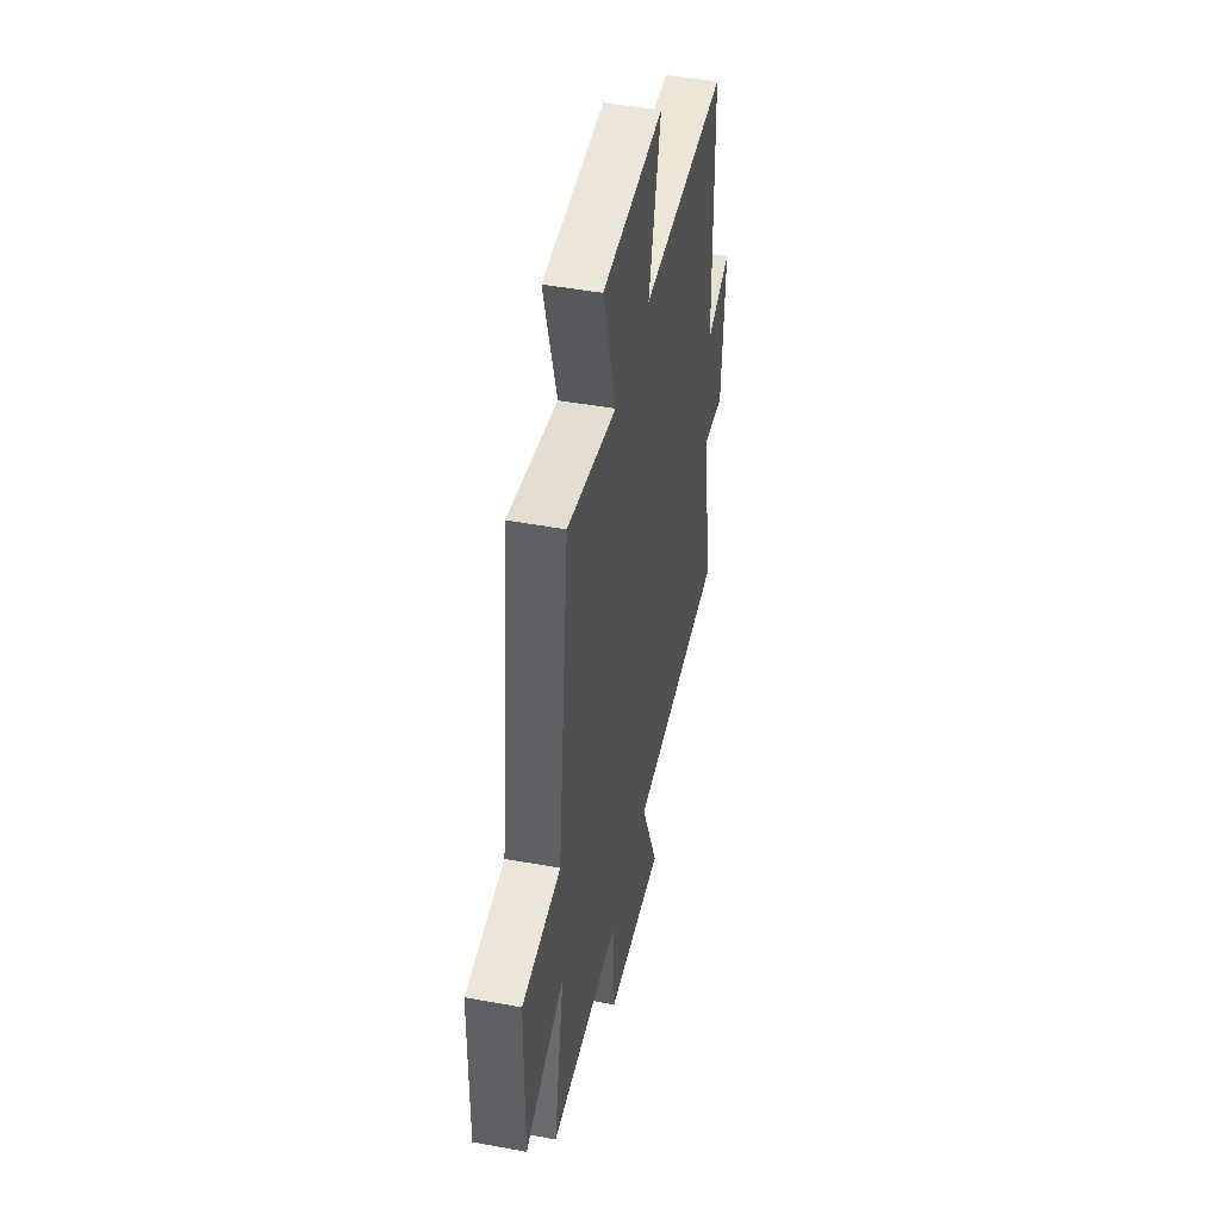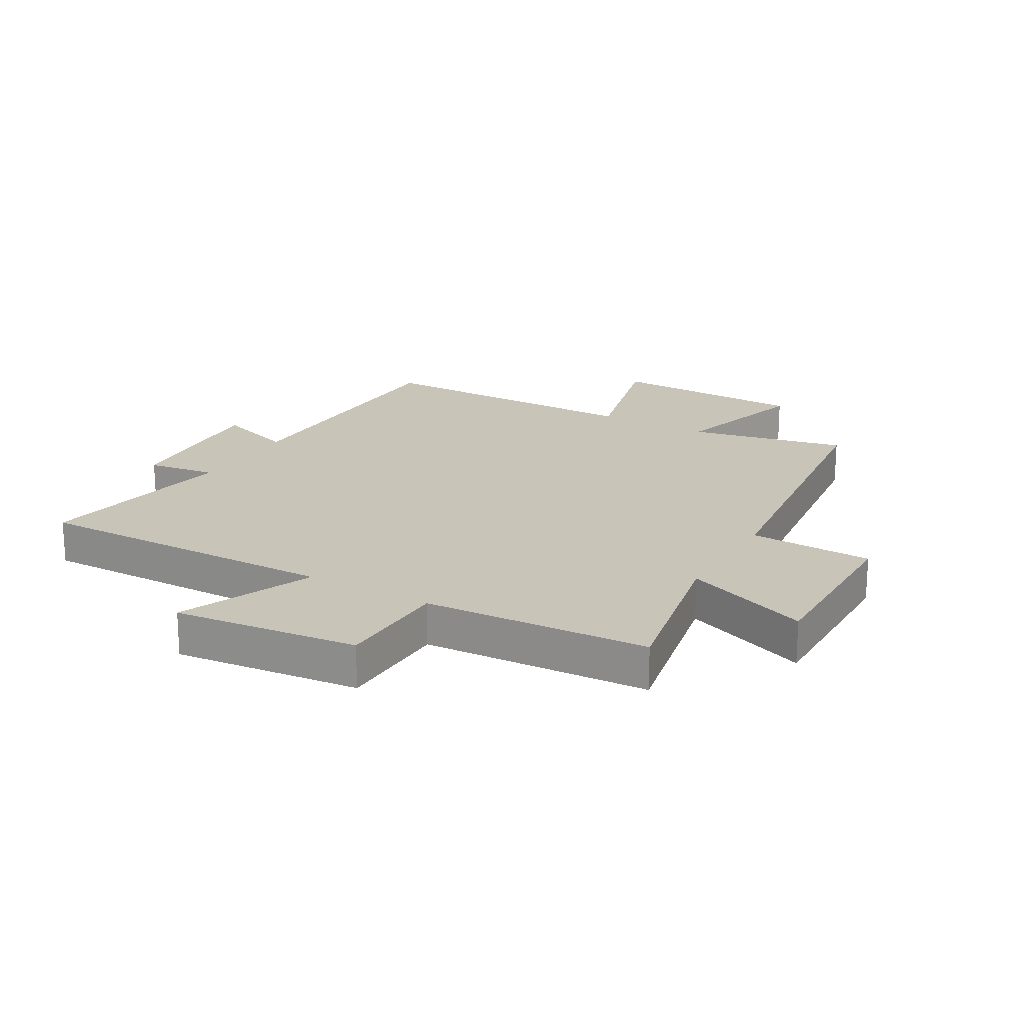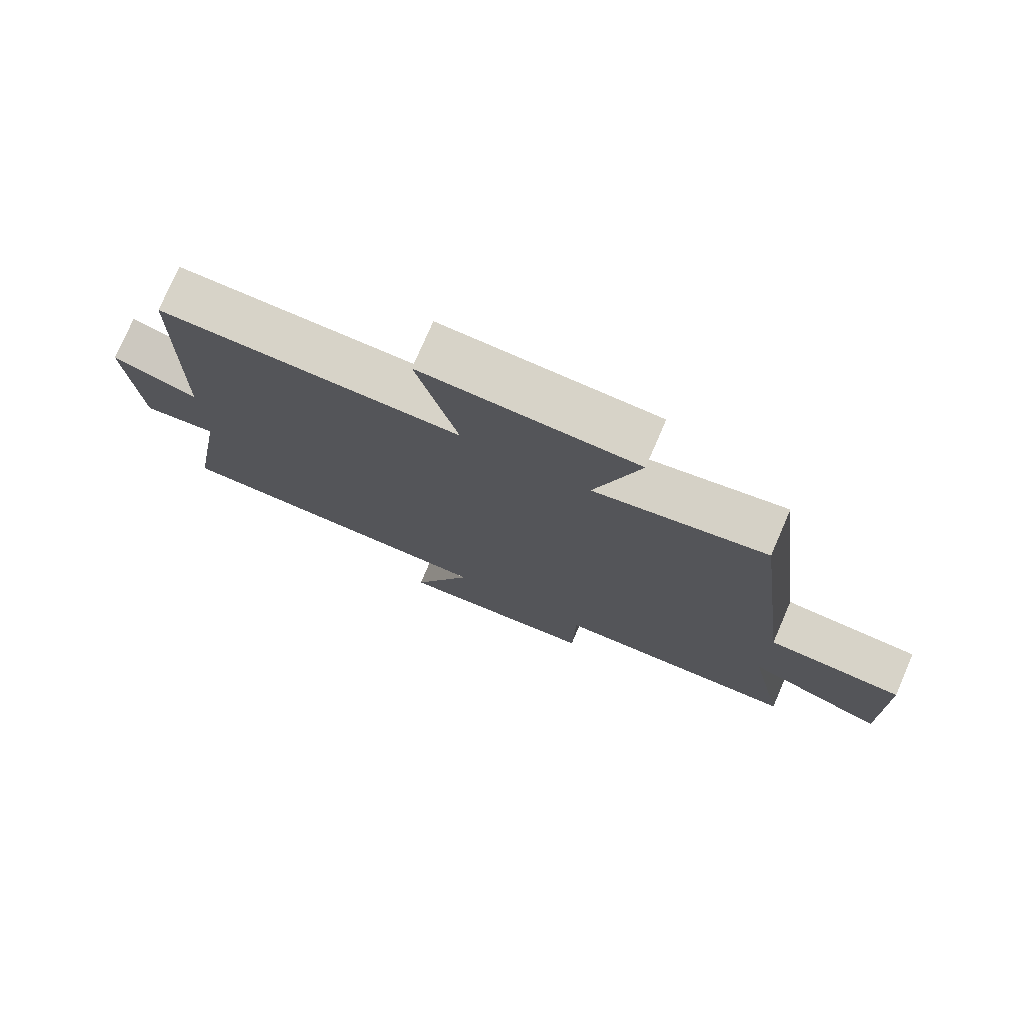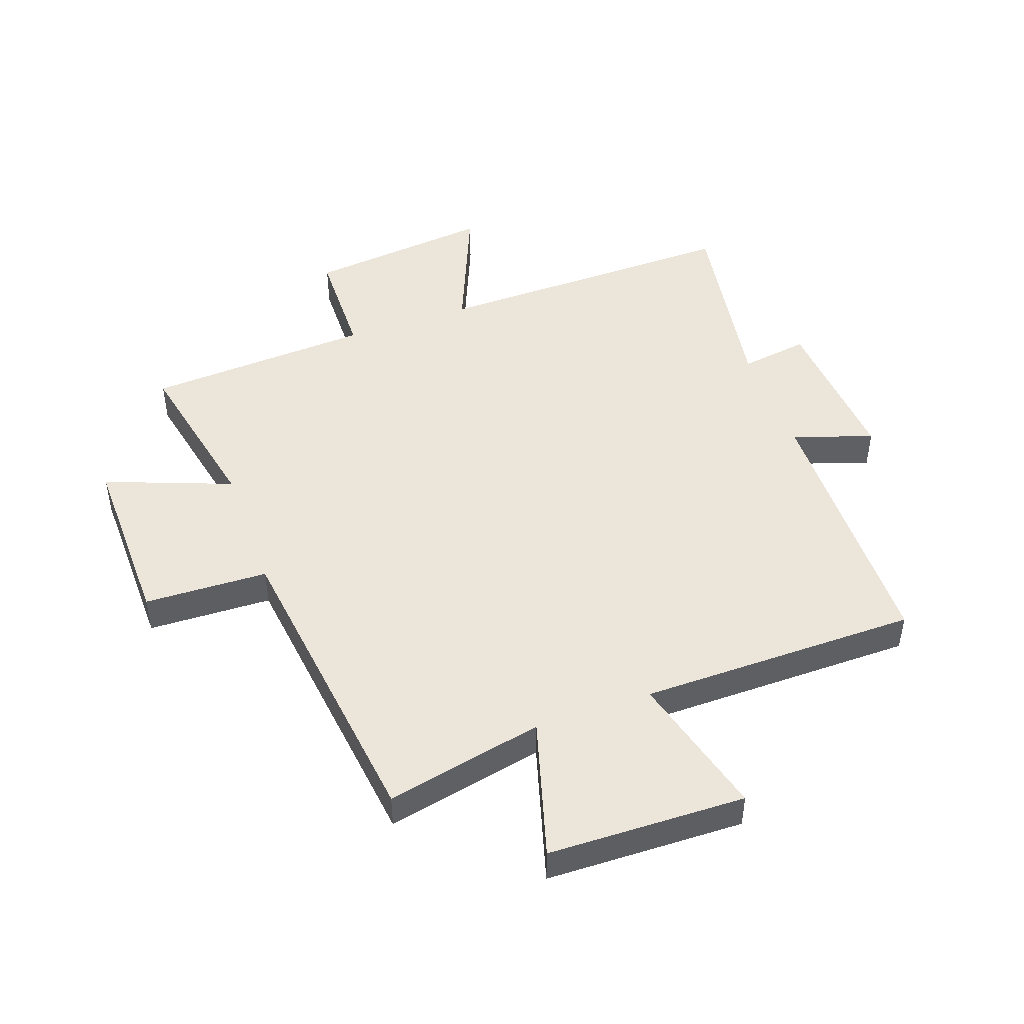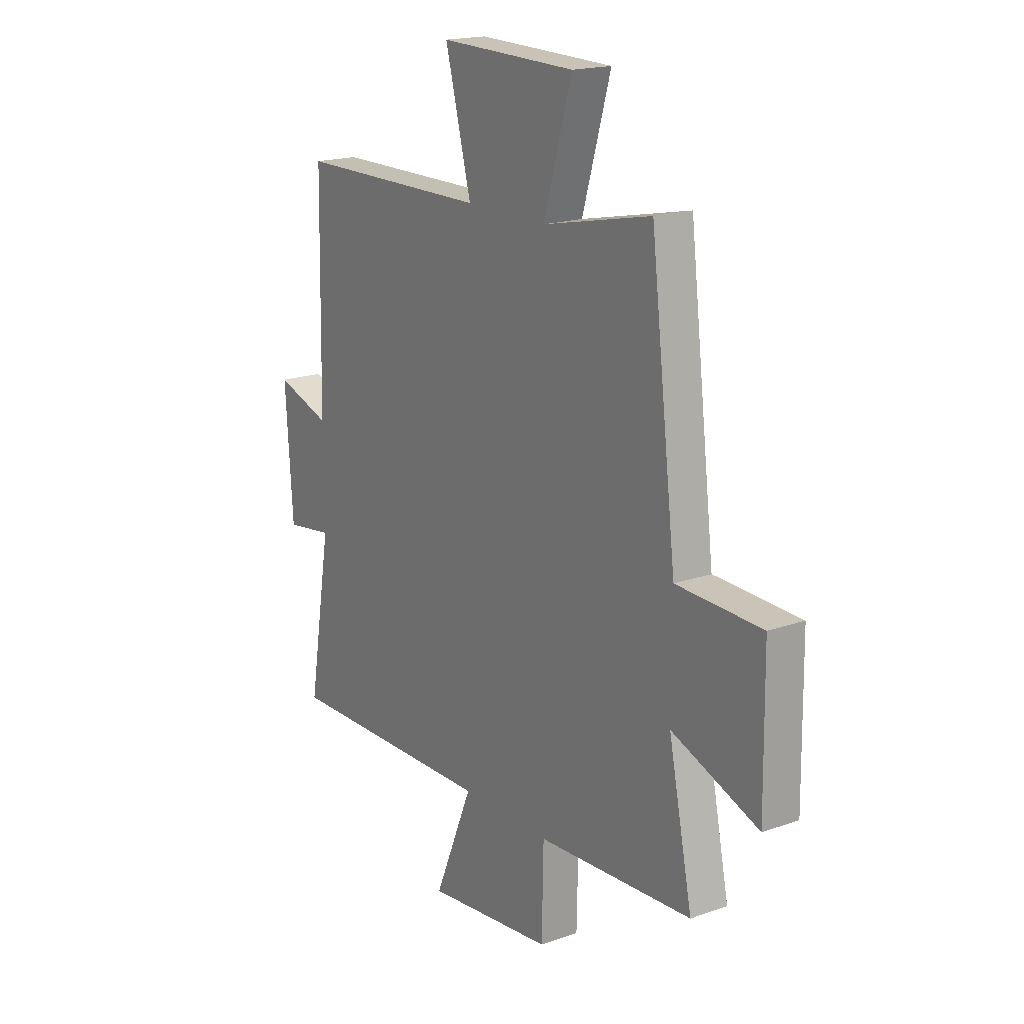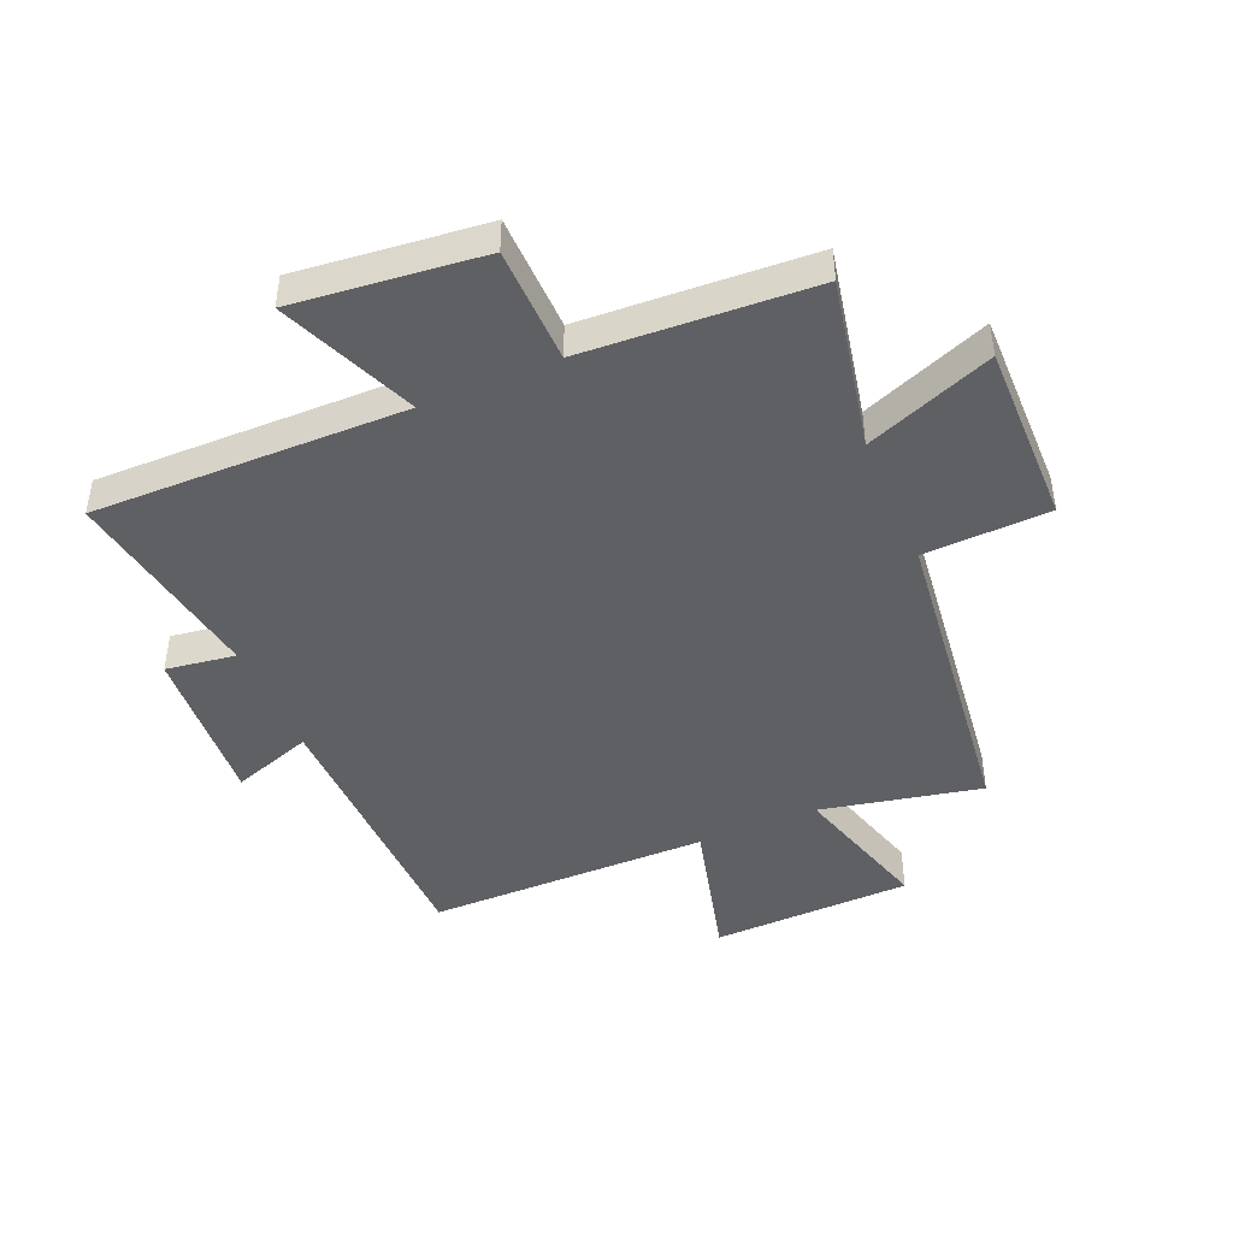
<metadata>
{"format":"obj","ext":"obj","renderer":"f3d","projection":"perspective","resolution":1024,"background":"white","views":[{"elev":46.5,"azim":-78.1,"up":"+Z"},{"elev":20.1,"azim":-149.9,"up":"+Y"},{"elev":76.7,"azim":-156.6,"up":"+Z"},{"elev":47.0,"azim":-19.7,"up":"+Y"},{"elev":18.3,"azim":-124.4,"up":"+Z"},{"elev":-45.1,"azim":-156.8,"up":"+Y"}]}
</metadata>
<code>
v -0.558 0.07 -0.478
v -0.5 0.07 -0.195
v -0.711 0.07 -0.276
v -0.707 0.07 0.026
v -0.5 0.07 0.033
v -0.437 0.07 0.556
v -0.173 0.07 0.5
v -0.242 0.07 0.735
v 0.088 0.07 0.743
v 0.025 0.07 0.5
v 0.491 0.07 0.497
v 0.5 0.07 0.037
v 0.633 0.07 0.082
v 0.615 0.07 -0.188
v 0.5 0.07 -0.171
v 0.556 0.07 -0.508
v 0.04 0.07 -0.5
v 0.134 0.07 -0.726
v -0.176 0.07 -0.692
v -0.18 0.07 -0.5
v -0.558 0 -0.478
v -0.5 0 -0.195
v -0.711 0 -0.276
v -0.707 0 0.026
v -0.5 0 0.033
v -0.437 0 0.556
v -0.173 0 0.5
v -0.242 0 0.735
v 0.088 0 0.743
v 0.025 0 0.5
v 0.491 0 0.497
v 0.5 0 0.037
v 0.633 0 0.082
v 0.615 0 -0.188
v 0.5 0 -0.171
v 0.556 0 -0.508
v 0.04 0 -0.5
v 0.134 0 -0.726
v -0.176 0 -0.692
v -0.18 0 -0.5
f 17 18 19 20
f 17 20 1 2
f 15 16 17 2
f 12 13 14 15
f 10 11 12 15
f 10 15 2
f 7 8 9 10
f 7 10 2 3
f 5 6 7
f 5 7 3
f 3 4 5
f 40 39 38 37
f 22 21 40 37
f 22 37 36 35
f 35 34 33 32
f 35 32 31 30
f 22 35 30
f 30 29 28 27
f 23 22 30 27
f 27 26 25
f 23 27 25
f 25 24 23
f 1 21 22 2
f 2 22 23 3
f 3 23 24 4
f 4 24 25 5
f 5 25 26 6
f 6 26 27 7
f 7 27 28 8
f 8 28 29 9
f 9 29 30 10
f 10 30 31 11
f 11 31 32 12
f 12 32 33 13
f 13 33 34 14
f 14 34 35 15
f 15 35 36 16
f 16 36 37 17
f 17 37 38 18
f 18 38 39 19
f 19 39 40 20
f 20 40 21 1

</code>
